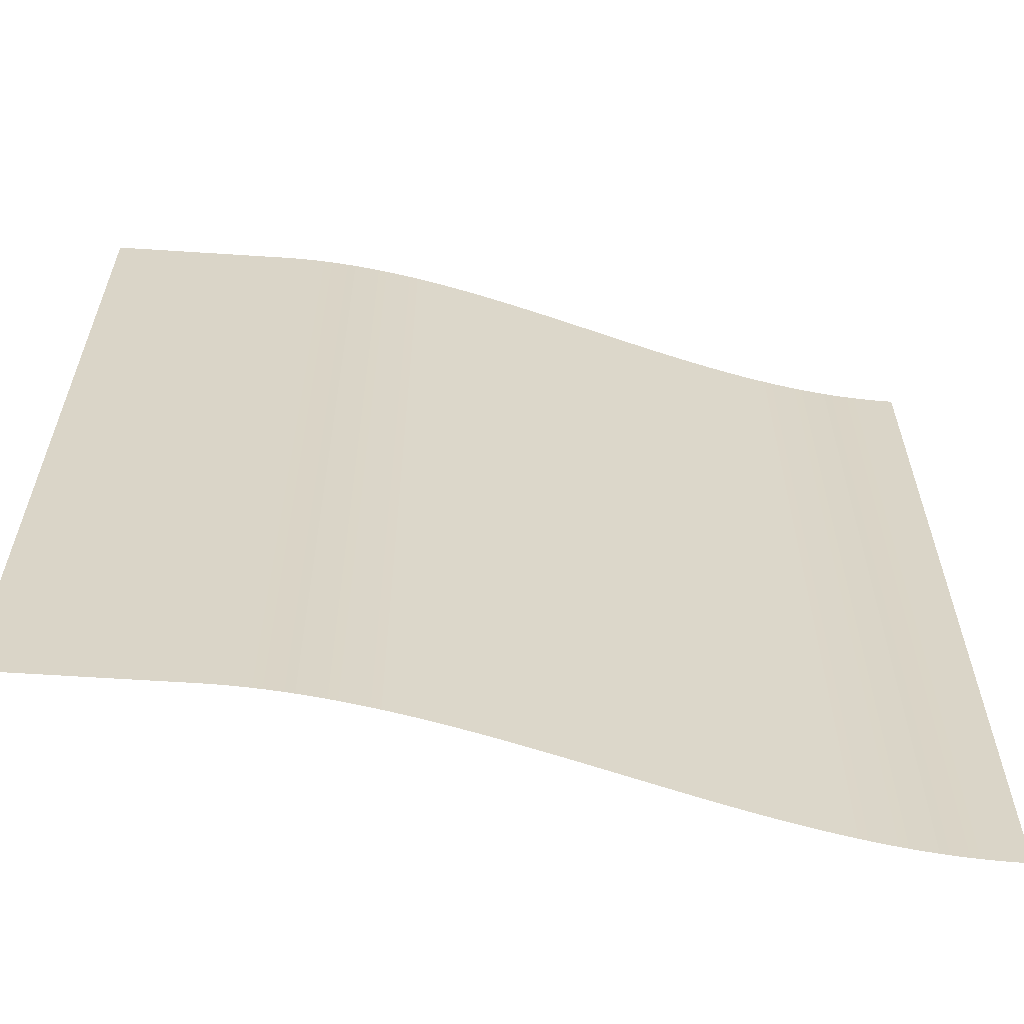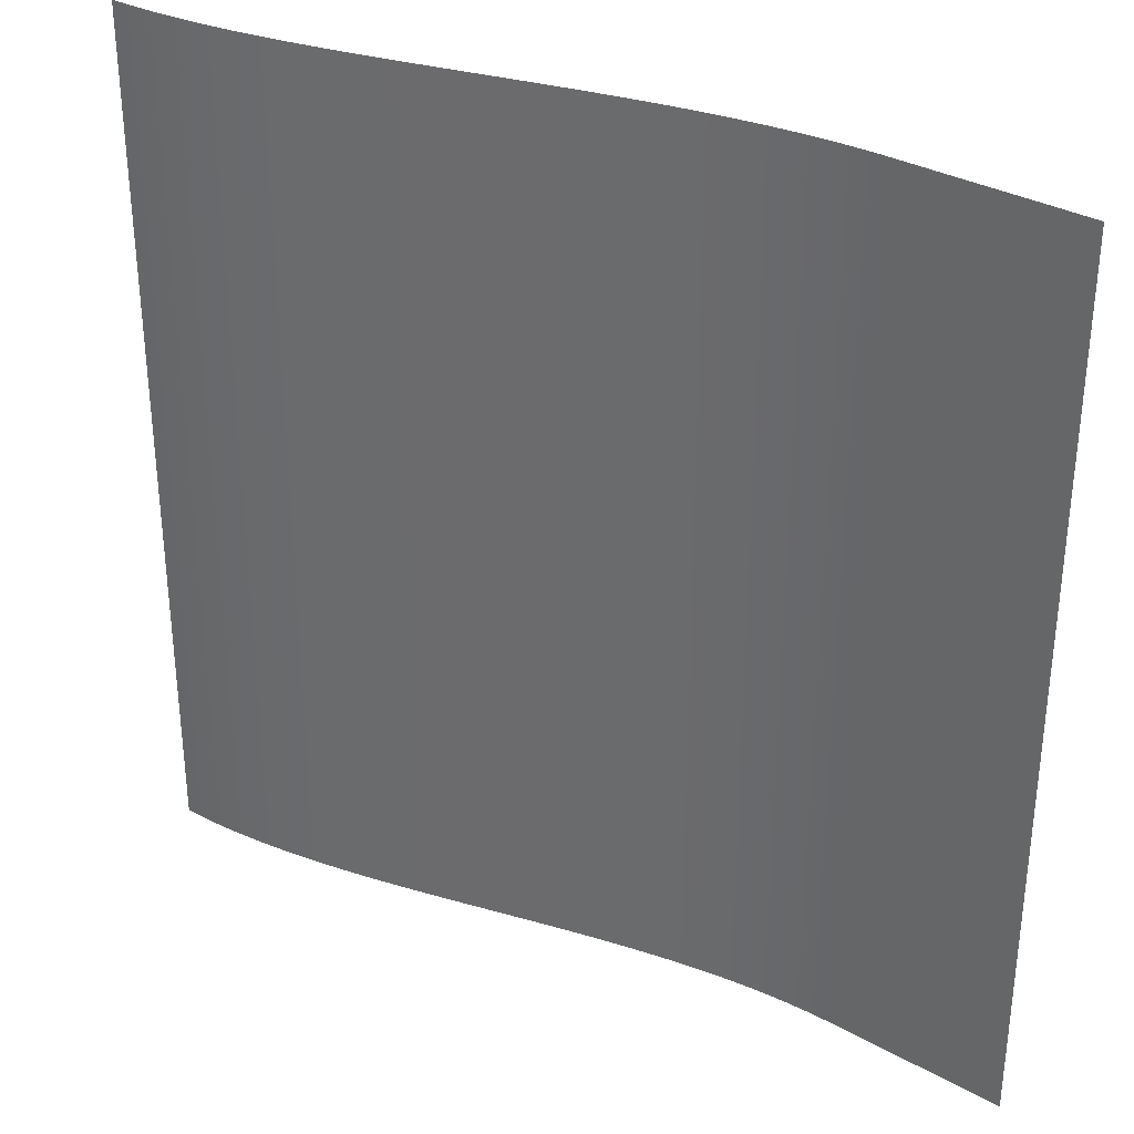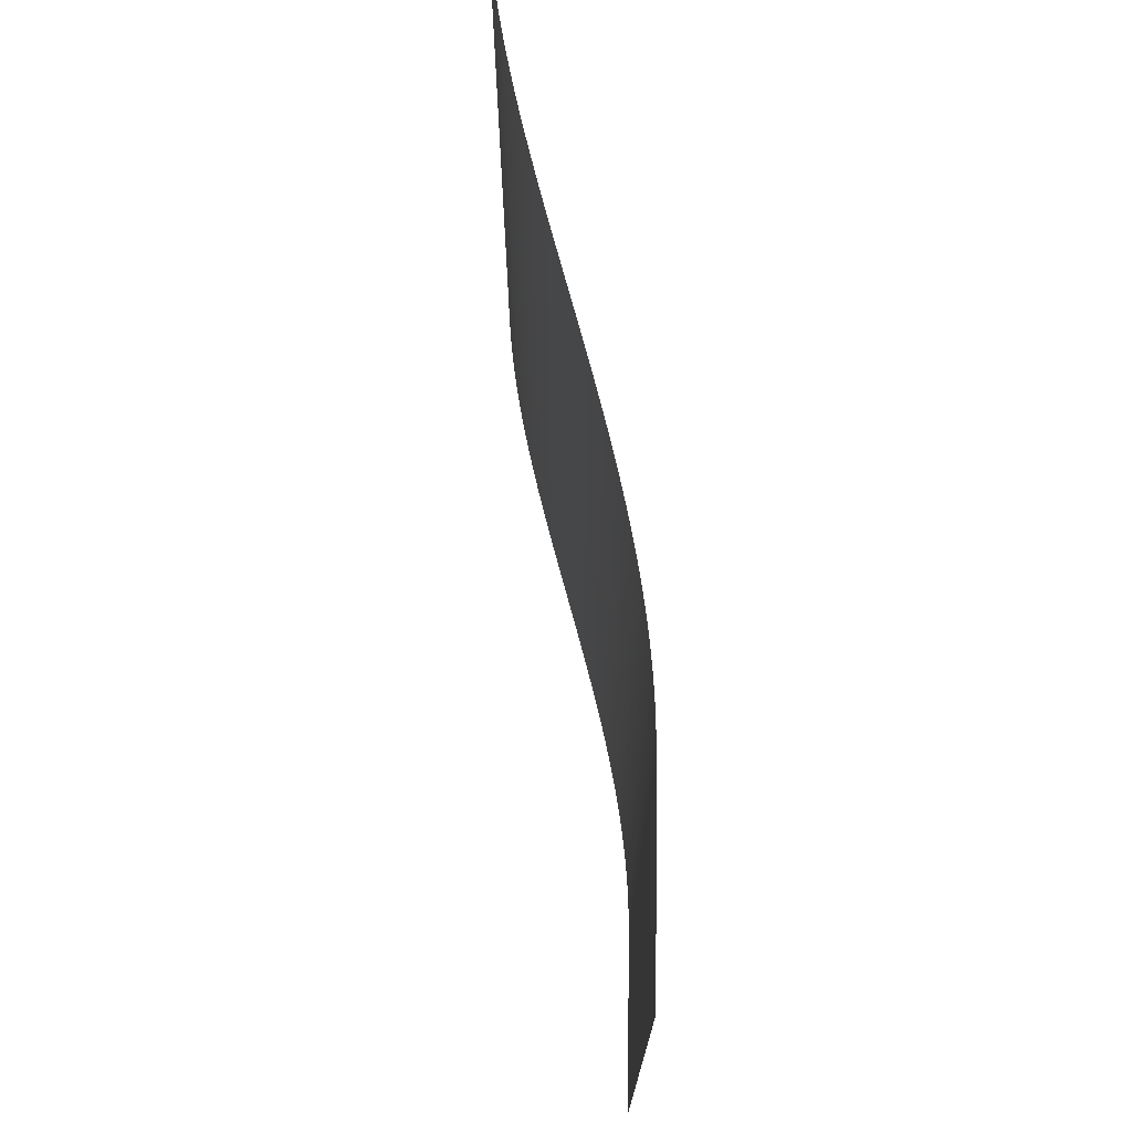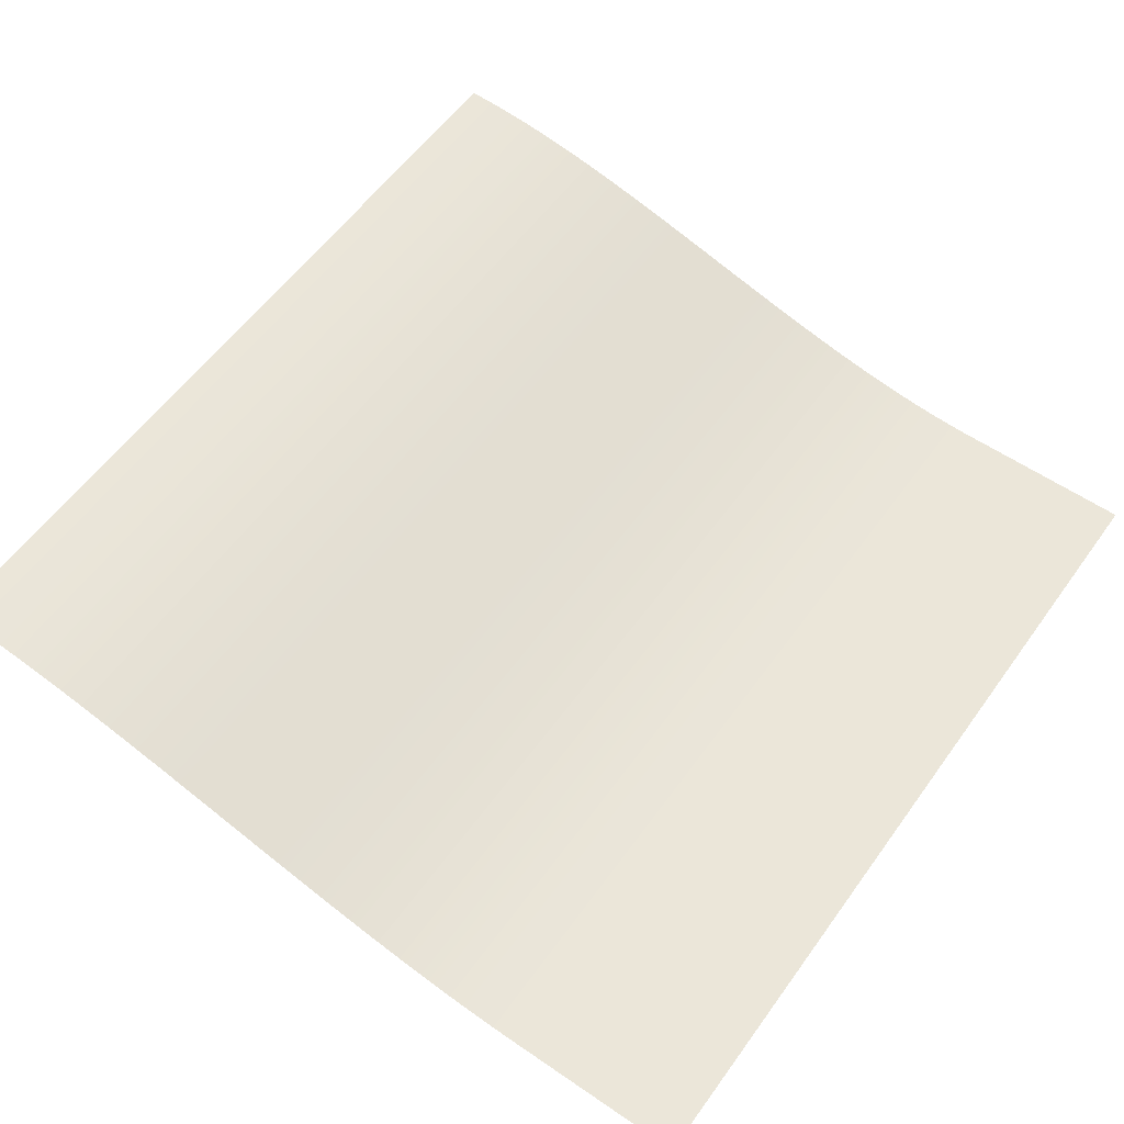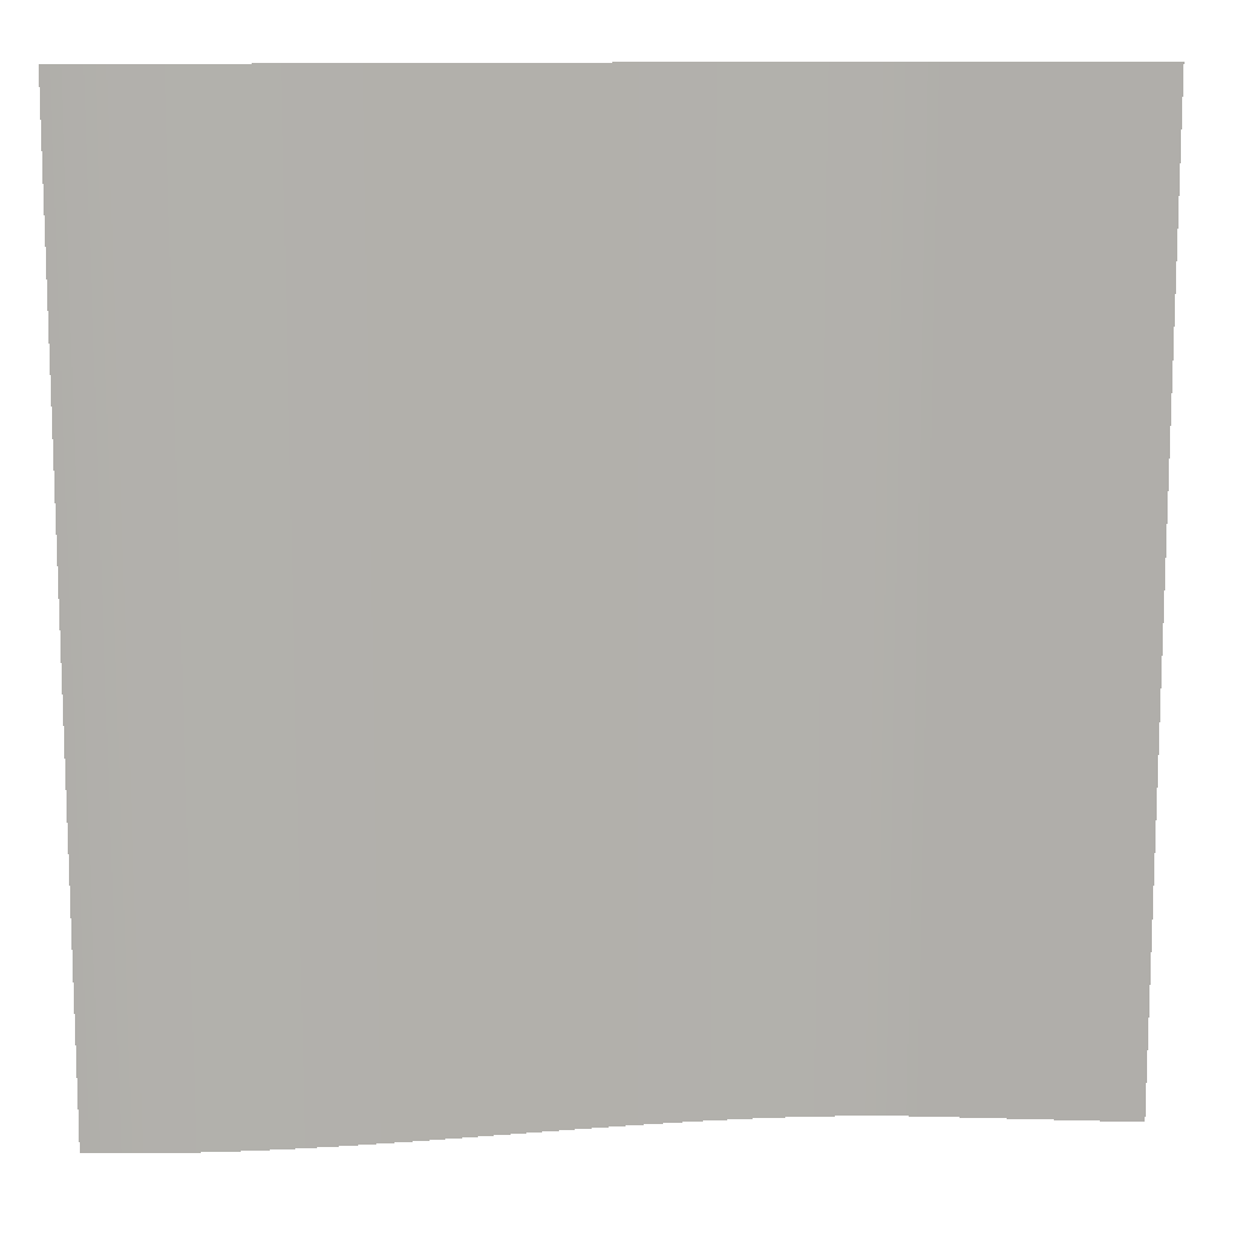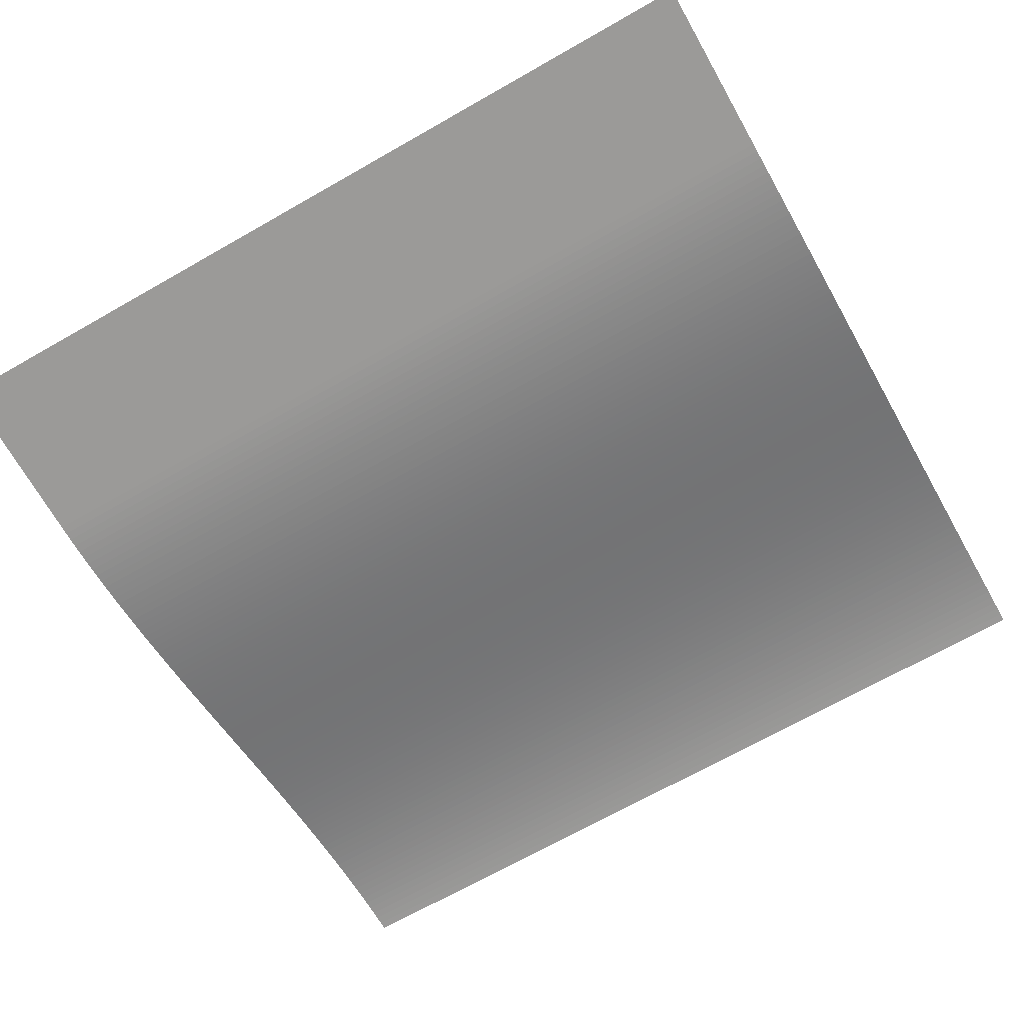
<metadata>
{"format":"obj","ext":"obj","renderer":"f3d","projection":"perspective","resolution":1024,"background":"white","views":[{"elev":-61.5,"azim":-3.8,"up":"+Z"},{"elev":33.2,"azim":-142.6,"up":"+Z"},{"elev":74.4,"azim":-89.4,"up":"+Z"},{"elev":57.5,"azim":-144.6,"up":"+Y"},{"elev":11.5,"azim":-175.9,"up":"+Z"},{"elev":-69.4,"azim":-60.4,"up":"+Y"}]}
</metadata>
<code>
o Terrain_Part_Ramp_1_Plane.011
v 20 3 -20
v 8e-06 0 0
v 4.158 1.7e-05 0
v 4.356 0.001708 0
v 4.554 0.006127 0
v 4.752 0.0132 0
v 4.951 0.02287 0
v 5.149 0.03505 0
v 5.347 0.04967 0
v 5.545 0.06668 0
v 5.743 0.08599 0
v 5.941 0.1075 0
v 6.139 0.1313 0
v 6.337 0.1571 0
v 6.535 0.1849 0
v 6.733 0.2147 0
v 6.931 0.2464 0
v 7.129 0.2799 0
v 7.327 0.3151 0
v 7.525 0.3521 0
v 7.723 0.3906 0
v 7.921 0.4307 0
v 8.119 0.4722 0
v 8.317 0.5151 0
v 8.515 0.5594 0
v 8.713 0.6049 0
v 9.109 0.6994 0
v 9.307 0.7483 0
v 9.505 0.7981 0
v 9.703 0.8489 0
v 9.901 0.9004 0
v 10.1 0.9528 0
v 10.3 1.006 0
v 10.5 1.06 0
v 10.69 1.114 0
v 10.89 1.168 0
v 11.09 1.224 0
v 11.29 1.279 0
v 11.49 1.335 0
v 11.68 1.391 0
v 11.88 1.447 0
v 12.08 1.503 0
v 12.28 1.559 0
v 12.48 1.615 0
v 12.67 1.671 0
v 12.87 1.727 0
v 13.07 1.782 0
v 13.27 1.838 0
v 13.47 1.892 0
v 13.66 1.946 0
v 13.86 2 0
v 14.06 2.053 0
v 14.26 2.105 0
v 14.46 2.157 0
v 14.65 2.207 0
v 14.85 2.257 0
v 15.05 2.306 0
v 15.25 2.354 0
v 15.45 2.4 0
v 15.64 2.445 0
v 15.84 2.49 0
v 16.04 2.532 0
v 16.24 2.574 0
v 16.44 2.614 0
v 16.63 2.652 0
v 16.83 2.689 0
v 17.03 2.724 0
v 17.23 2.757 0
v 17.43 2.789 0
v 17.62 2.818 0
v 17.82 2.846 0
v 18.02 2.871 0
v 18.22 2.895 0
v 18.42 2.916 0
v 18.61 2.935 0
v 18.81 2.952 0
v 19.01 2.966 0
v 19.21 2.978 0
v 19.41 2.988 0
v 19.6 2.994 0
v 19.8 2.999 0
v 12.87 1.727 -20
v 12.28 1.559 -20
v 3.959 0 -20
v 20 3 0
v 20 3 -4.948
v 20 3 -6.696
v 20 3 -8.097
v 20 3 -9.371
v 20 3 -10.41
v 20 3 -11.83
v 20 3 -13.07
v 20 3 -14.18
v 20 3 -15.44
v 8e-06 0 -20
v 3.959 0 0
v 4.158 1.7e-05 -20
v 4.356 0.001708 -20
v 4.554 0.006127 -20
v 4.752 0.0132 -20
v 4.951 0.02287 -20
v 5.149 0.03505 -20
v 5.347 0.04967 -20
v 5.545 0.06668 -20
v 5.743 0.08599 -20
v 5.941 0.1075 -20
v 6.139 0.1313 -20
v 6.337 0.1571 -20
v 6.535 0.1849 -20
v 6.733 0.2147 -20
v 6.931 0.2464 -20
v 7.129 0.2799 -20
v 7.327 0.3151 -20
v 7.525 0.3521 -20
v 7.723 0.3906 -20
v 7.921 0.4307 -20
v 8.119 0.4722 -20
v 8.317 0.5151 -20
v 8.515 0.5594 -20
v 8.713 0.6049 -20
v 8.911 0.6516 0
v 8.911 0.6516 -20
v 9.109 0.6994 -20
v 9.307 0.7483 -20
v 9.505 0.7981 -20
v 9.703 0.8489 -20
v 9.901 0.9004 -20
v 10.1 0.9528 -20
v 10.3 1.006 -20
v 10.5 1.06 -20
v 10.69 1.114 -20
v 10.89 1.168 -20
v 11.09 1.224 -20
v 11.29 1.279 -20
v 11.49 1.335 -20
v 11.68 1.391 -20
v 11.88 1.447 -20
v 12.48 1.615 -20
v 12.67 1.671 -20
v 13.07 1.782 -20
v 13.27 1.837 -20
v 13.47 1.892 -20
v 13.66 1.946 -20
v 13.86 2 -20
v 14.06 2.053 -20
v 14.26 2.105 -20
v 14.46 2.157 -20
v 14.65 2.207 -20
v 14.85 2.257 -20
v 15.05 2.306 -20
v 15.25 2.354 -20
v 15.45 2.4 -20
v 15.64 2.445 -20
v 15.84 2.49 -20
v 16.04 2.532 -20
v 16.24 2.574 -20
v 16.44 2.614 -20
v 16.63 2.652 -20
v 16.83 2.689 -20
v 17.03 2.724 -20
v 17.23 2.757 -20
v 17.43 2.789 -20
v 17.62 2.818 -20
v 17.82 2.846 -20
v 18.02 2.871 -20
v 18.22 2.895 -20
v 18.42 2.916 -20
v 18.61 2.935 -20
v 18.81 2.952 -20
v 19.01 2.966 -20
v 19.21 2.978 -20
v 19.41 2.988 -20
v 19.6 2.994 -20
v 19.8 2.999 -4.567
v 19.8 2.999 -6.04
v 19.8 2.999 -7.822
v 19.8 2.999 -10.07
v 19.8 2.999 -11.61
v 19.8 2.999 -13.3
v 19.8 2.999 -15.22
v 19.8 2.999 -20
f 140 82 46
f 181 173 80
f 80 172 79
f 79 171 78
f 171 170 77
f 76 168 75
f 73 165 72
f 75 167 74
f 70 162 69
f 165 164 71
f 69 161 68
f 71 163 70
f 161 160 67
f 67 159 66
f 159 158 65
f 65 157 64
f 62 154 61
f 154 153 60
f 86 174 81
f 156 155 62
f 59 151 58
f 58 150 57
f 153 152 59
f 56 148 55
f 148 147 54
f 150 149 56
f 53 145 52
f 86 175 174
f 145 144 51
f 51 143 50
f 169 76 77 170
f 50 142 49
f 48 140 47
f 142 141 48
f 46 139 45
f 139 138 44
f 87 176 175
f 44 83 43
f 41 136 40
f 83 41 42
f 136 135 39
f 39 134 38
f 38 133 37
f 37 132 36
f 35 130 34
f 89 177 176
f 132 131 35
f 33 128 32
f 128 127 31
f 130 129 33
f 127 126 30
f 126 125 29
f 125 124 28
f 121 120 26
f 124 123 27
f 26 119 25
f 27 122 121
f 119 118 24
f 23 116 22
f 22 115 21
f 118 117 23
f 115 114 20
f 114 113 19
f 18 111 17
f 91 179 178
f 17 110 16
f 113 112 18
f 15 108 14
f 110 109 15
f 108 107 13
f 12 107 106
f 10 103 9
f 106 105 11
f 93 180 179
f 11 104 10
f 103 102 8
f 102 101 7
f 5 98 4
f 7 100 6
f 100 99 5
f 98 97 3
f 3 84 96
f 94 181 180
f 96 95 2
f 96 84 95
f 41 83 137
f 46 82 139
f 81 174 80
f 174 175 80
f 175 176 80
f 176 177 80
f 177 178 80
f 178 179 80
f 179 180 80
f 180 181 80
f 80 173 172
f 79 172 171
f 78 171 77
f 166 73 74 167
f 168 76 169
f 75 168 167
f 156 63 64 157
f 73 166 165
f 72 165 71
f 69 162 161
f 71 164 163
f 68 161 67
f 70 163 162
f 67 160 159
f 85 86 81
f 66 159 65
f 157 65 158
f 146 53 54 147
f 61 154 60
f 63 156 62
f 60 153 59
f 62 155 154
f 58 151 150
f 57 150 56
f 59 152 151
f 55 148 54
f 178 177 90 91
f 56 149 148
f 53 146 145
f 52 145 51
f 51 144 143
f 50 143 142
f 49 142 48
f 175 86 87
f 47 140 46
f 48 141 140
f 45 139 44
f 44 138 83
f 43 83 42
f 176 87 88
f 40 136 39
f 39 135 134
f 41 137 136
f 38 134 133
f 37 133 132
f 36 132 35
f 176 88 89
f 34 130 33
f 35 131 130
f 32 128 31
f 31 127 30
f 33 129 128
f 177 89 90
f 30 126 29
f 29 125 28
f 28 124 27
f 26 120 119
f 27 123 122
f 25 119 24
f 121 122 120
f 24 118 23
f 22 116 115
f 21 115 20
f 23 117 116
f 20 114 19
f 19 113 18
f 17 111 110
f 91 92 179
f 16 110 15
f 18 112 111
f 14 108 13
f 15 109 108
f 92 93 179
f 13 107 12
f 12 106 11
f 9 103 8
f 104 11 105
f 10 104 103
f 8 102 7
f 180 93 94
f 7 101 100
f 6 100 5
f 5 99 98
f 4 98 3
f 3 97 84
f 94 1 181

</code>
